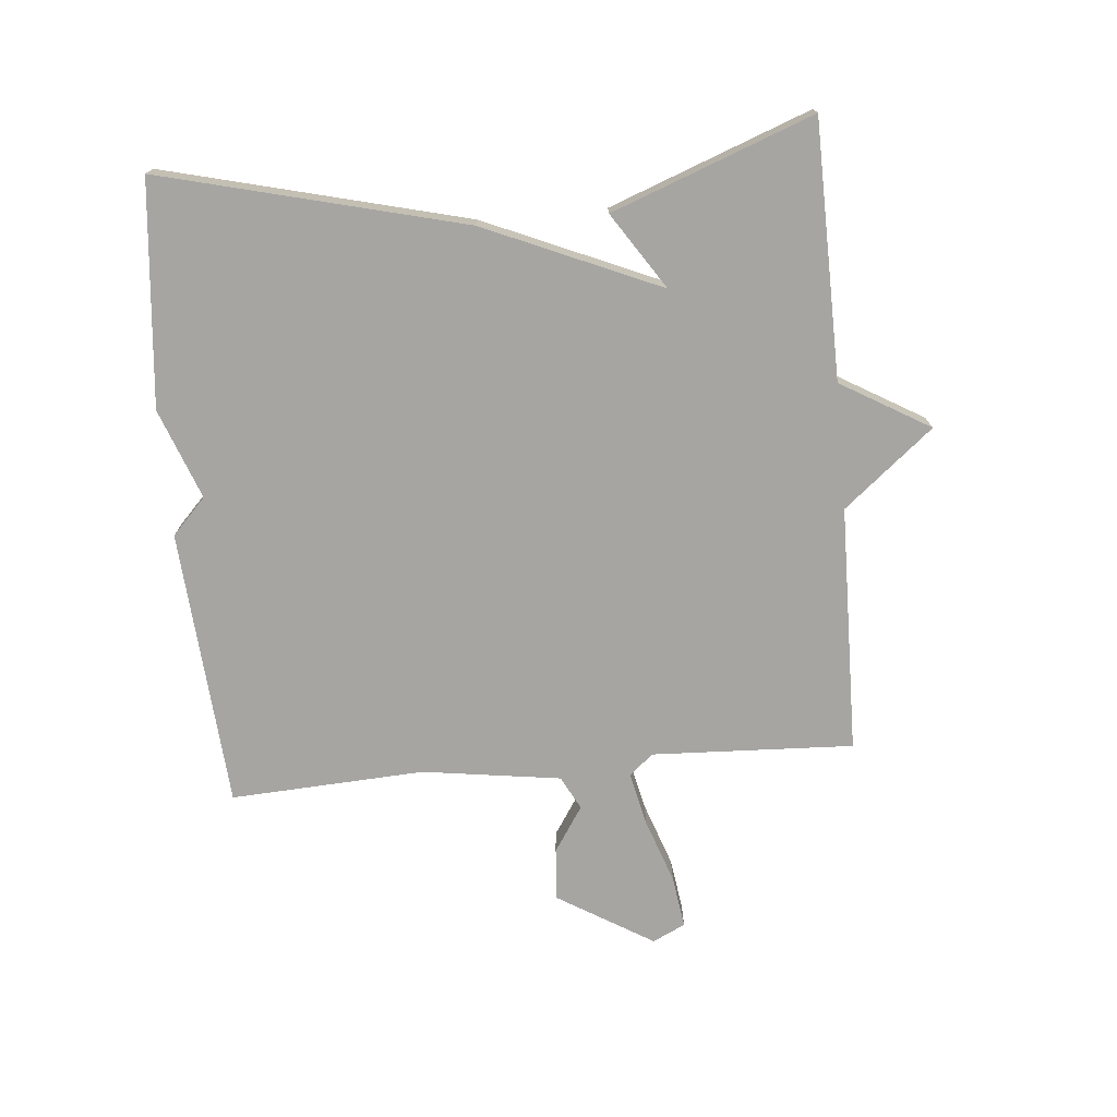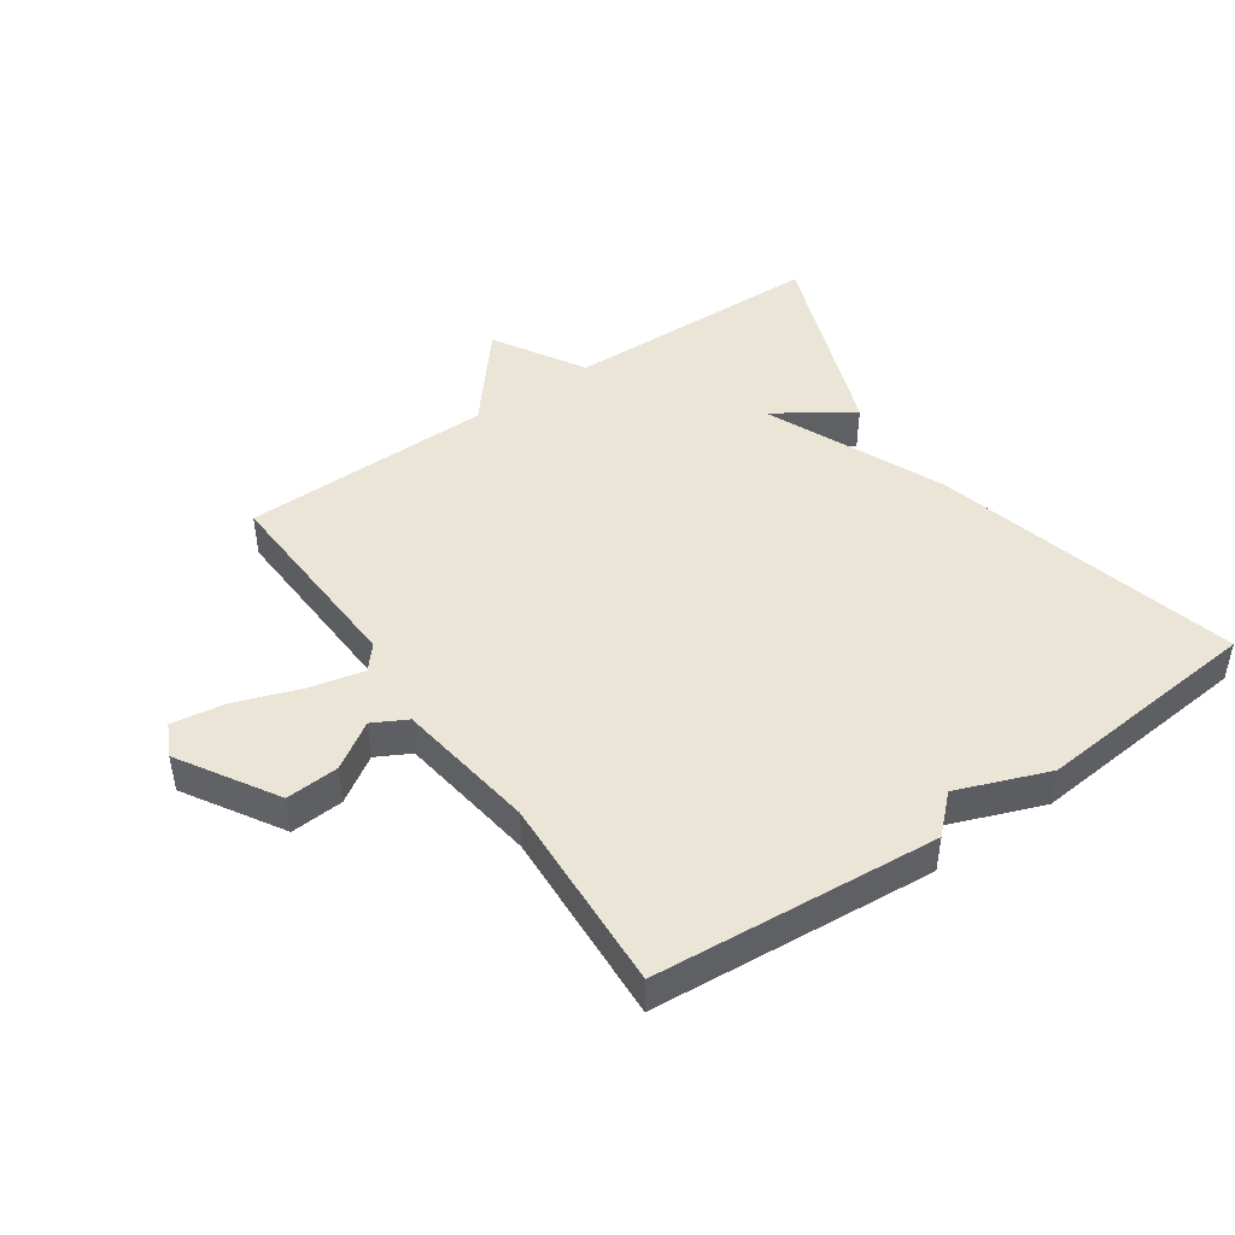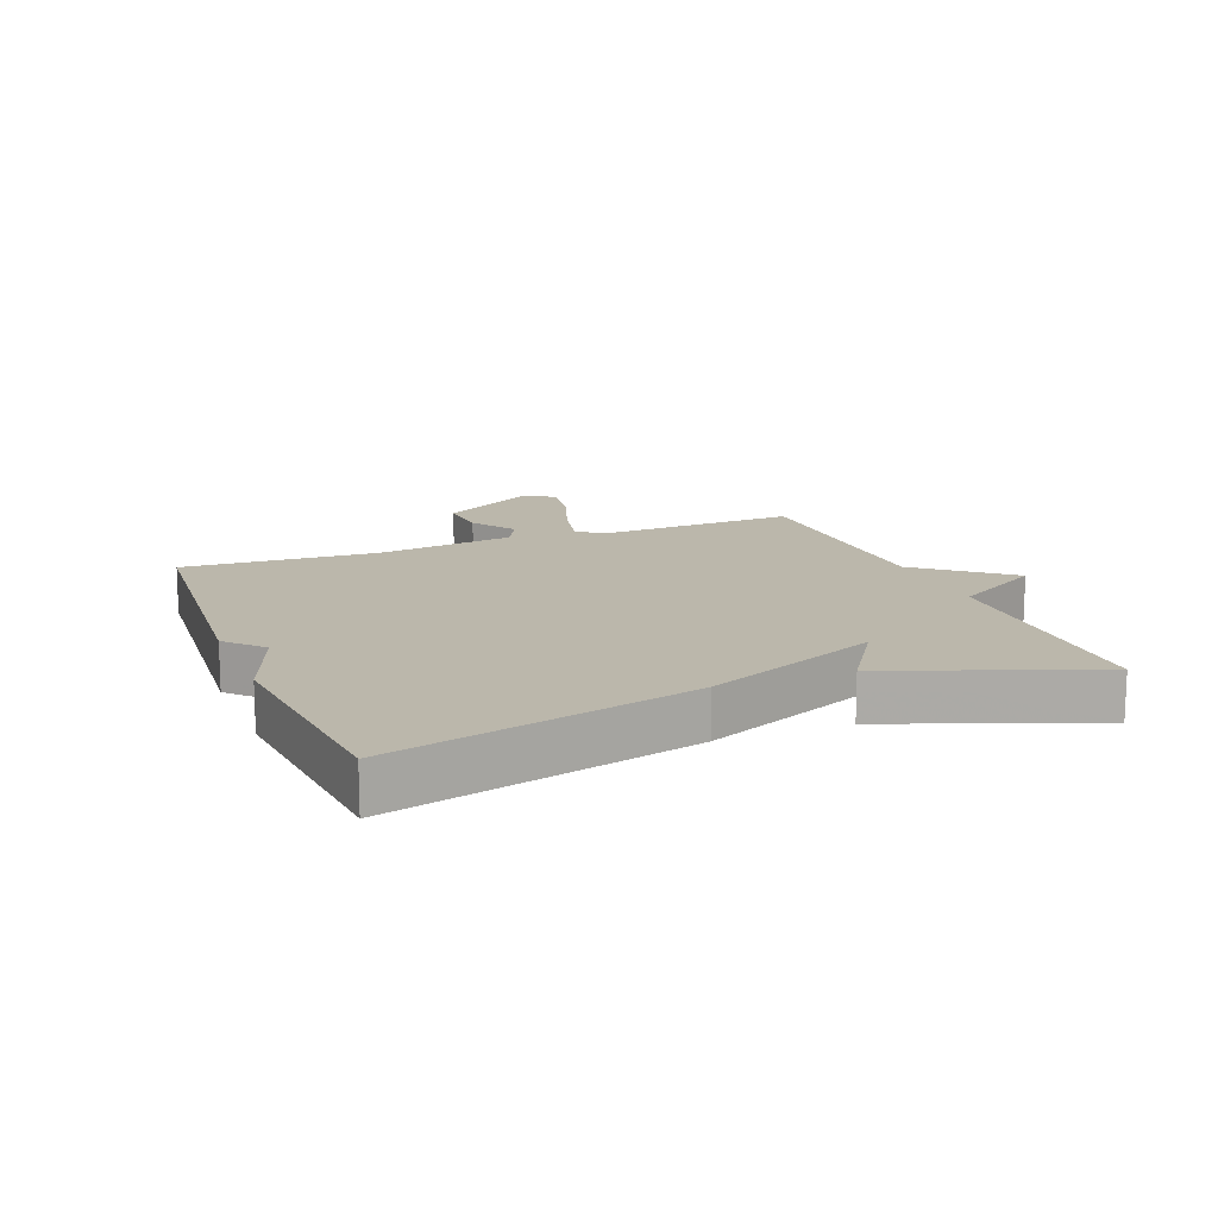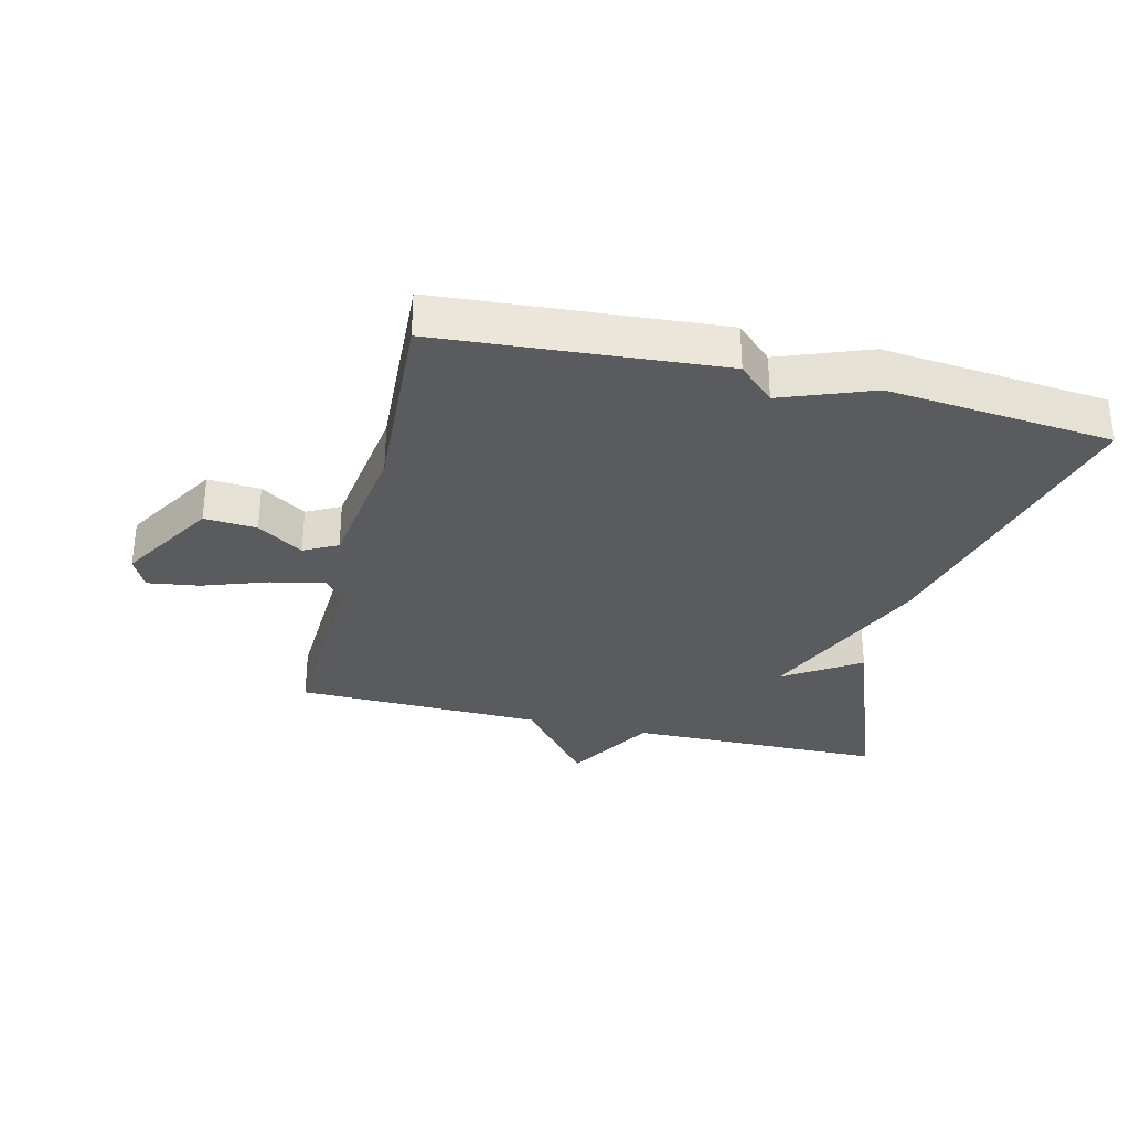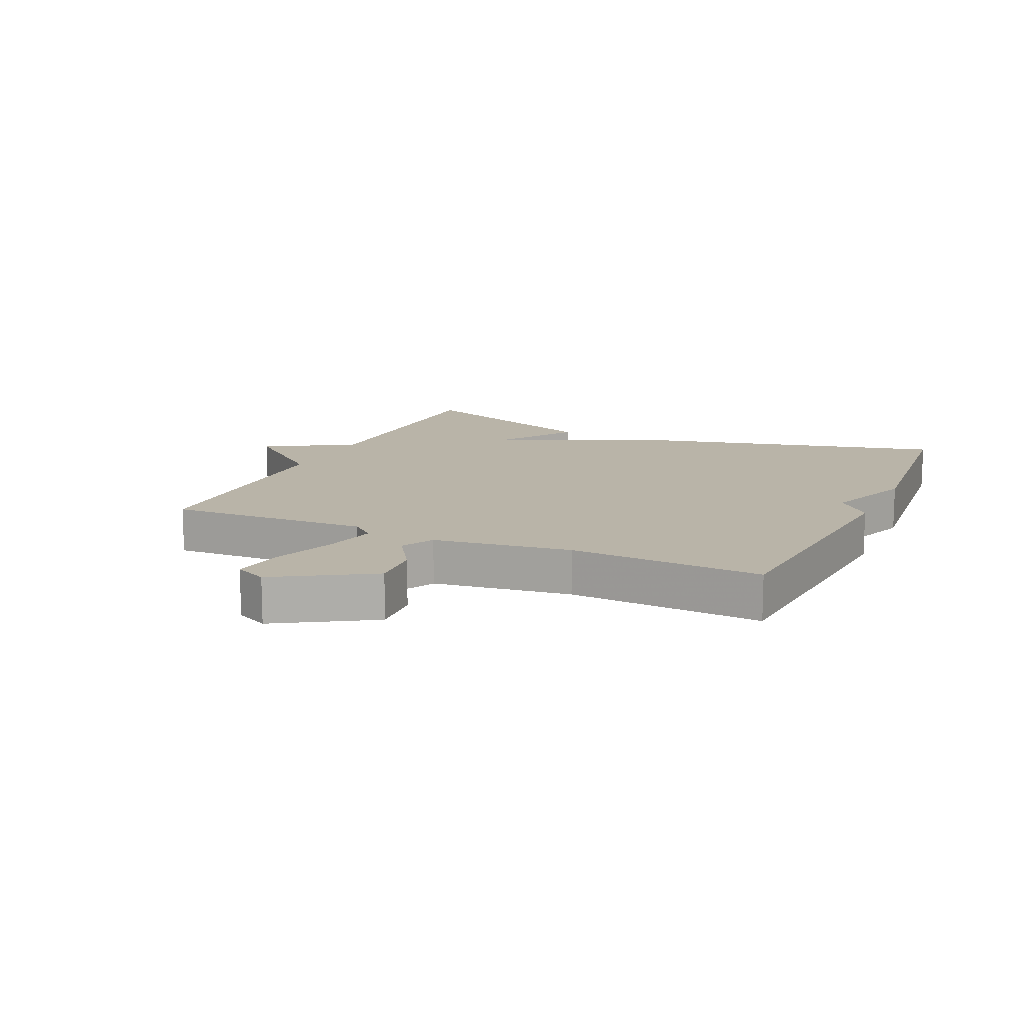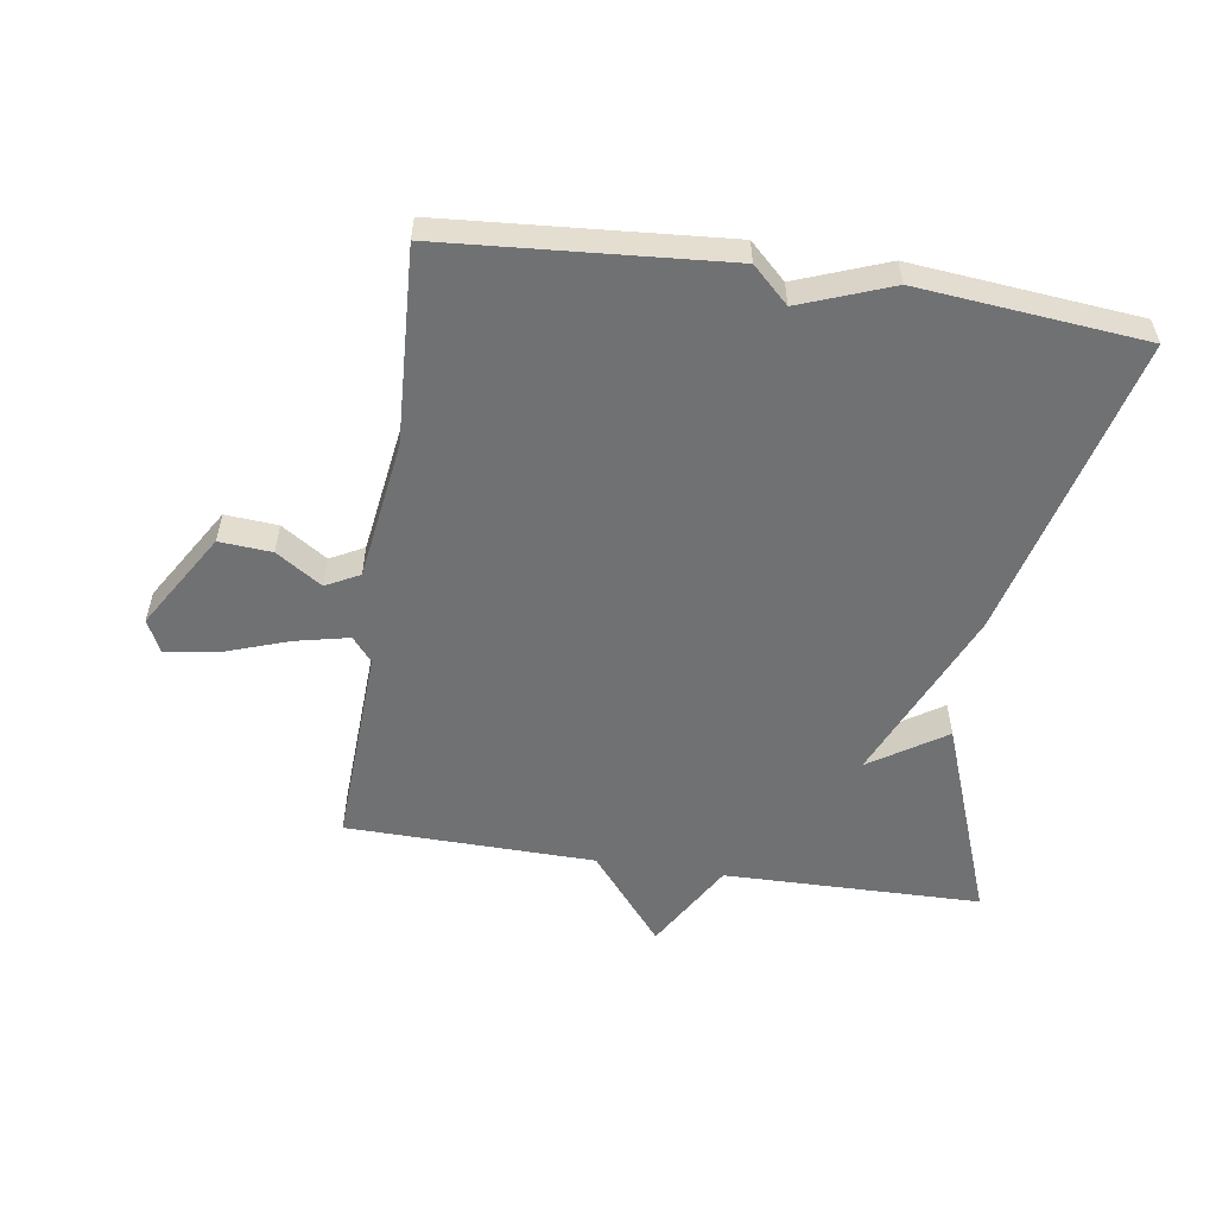
<metadata>
{"format":"obj","ext":"obj","renderer":"f3d","projection":"perspective","resolution":1024,"background":"white","views":[{"elev":-73.8,"azim":95.1,"up":"+Y"},{"elev":45.7,"azim":-34.6,"up":"+Y"},{"elev":14.2,"azim":68.5,"up":"+Y"},{"elev":-32.0,"azim":-13.7,"up":"+Y"},{"elev":13.3,"azim":-65.5,"up":"+Y"},{"elev":-55.1,"azim":-8.7,"up":"+Y"}]}
</metadata>
<code>
v -0.5 0.07 0.5
v -0.057 0.07 0.534
v 0 0.07 0.48
v 0.143 0.07 0.534
v 0.5 0.07 0.5
v 0.38 0.07 0.019
v 0.26 0.07 -0.26
v 0.38 0.07 -0.181
v 0.5 0.07 -0.5
v 0.093 0.07 -0.507
v 0.01 0.07 -0.649
v -0.107 0.07 -0.507
v -0.5 0.07 -0.5
v -0.486 0.07 -0.179
v -0.518 0.07 -0.141
v -0.603 0.07 -0.16
v -0.706 0.07 -0.196
v -0.789 0.07 -0.208
v -0.814 0.07 -0.156
v -0.722 0.07 -0.004
v -0.639 0.07 -0.01
v -0.567 0.07 -0.057
v -0.514 0.07 -0.029
v -0.483 0.07 0.191
v -0.5 0 0.5
v -0.057 0 0.534
v 0 0 0.48
v 0.143 0 0.534
v 0.5 0 0.5
v 0.38 0 0.019
v 0.26 0 -0.26
v 0.38 0 -0.181
v 0.5 0 -0.5
v 0.093 0 -0.507
v 0.01 0 -0.649
v -0.107 0 -0.507
v -0.5 0 -0.5
v -0.486 0 -0.179
v -0.518 0 -0.141
v -0.603 0 -0.16
v -0.706 0 -0.196
v -0.789 0 -0.208
v -0.814 0 -0.156
v -0.722 0 -0.004
v -0.639 0 -0.01
v -0.567 0 -0.057
v -0.514 0 -0.029
v -0.483 0 0.191
f 20 21 22
f 19 20 22
f 18 19 22
f 17 18 22
f 16 17 22
f 15 16 22 23
f 14 15 23 24
f 12 13 14
f 10 11 12
f 9 10 12
f 8 9 12
f 7 8 12
f 12 14 24
f 7 12 24
f 6 7 24
f 5 6 24
f 4 5 24
f 3 4 24
f 1 2 3 24
f 46 45 44
f 46 44 43
f 46 43 42
f 46 42 41
f 46 41 40
f 47 46 40 39
f 48 47 39 38
f 38 37 36
f 36 35 34
f 36 34 33
f 36 33 32
f 36 32 31
f 48 38 36
f 48 36 31
f 48 31 30
f 48 30 29
f 48 29 28
f 48 28 27
f 48 27 26 25
f 1 25 26 2
f 2 26 27 3
f 3 27 28 4
f 4 28 29 5
f 5 29 30 6
f 6 30 31 7
f 7 31 32 8
f 8 32 33 9
f 9 33 34 10
f 10 34 35 11
f 11 35 36 12
f 12 36 37 13
f 13 37 38 14
f 14 38 39 15
f 15 39 40 16
f 16 40 41 17
f 17 41 42 18
f 18 42 43 19
f 19 43 44 20
f 20 44 45 21
f 21 45 46 22
f 22 46 47 23
f 23 47 48 24
f 24 48 25 1

</code>
